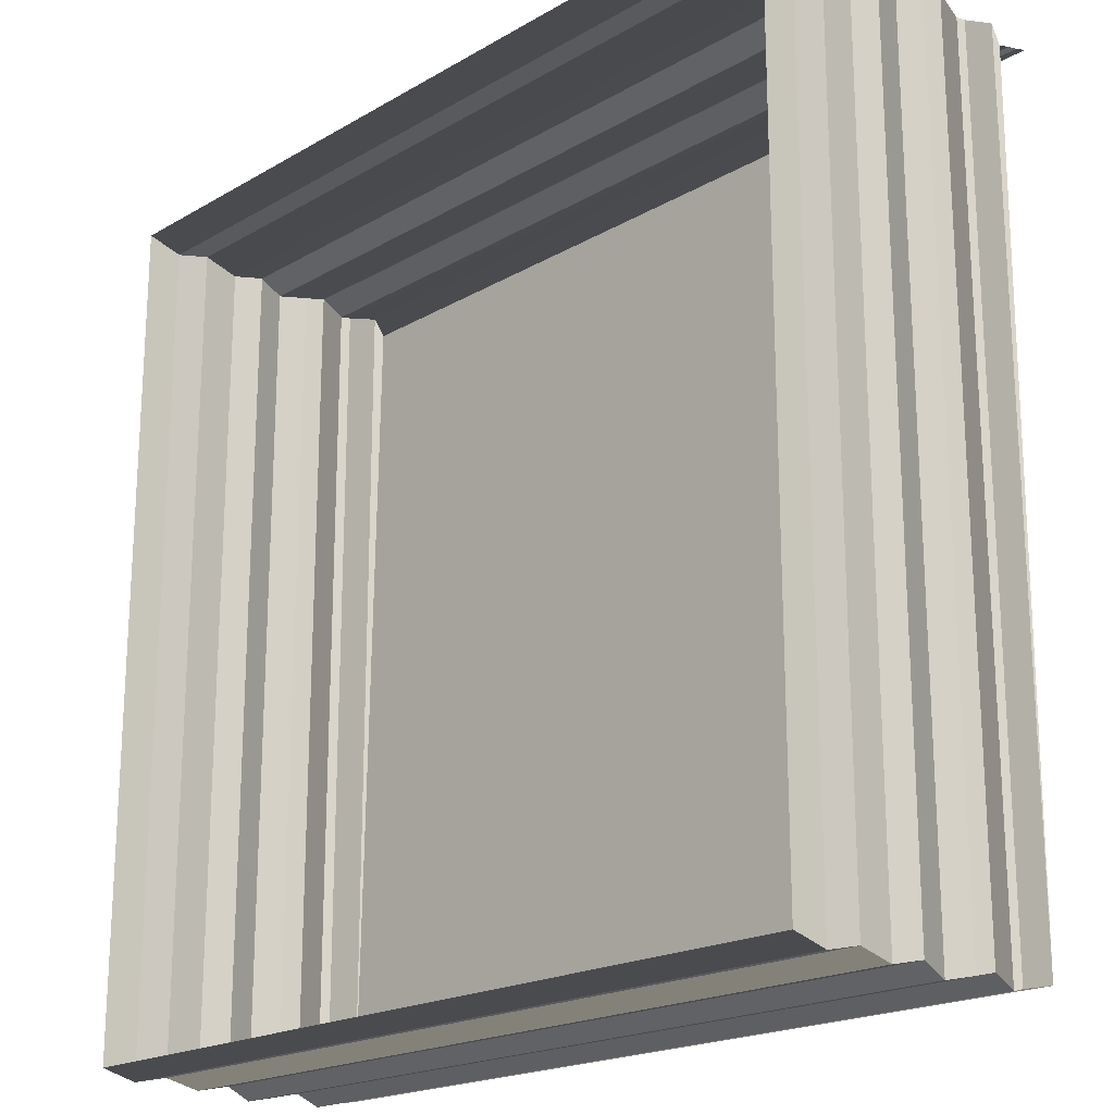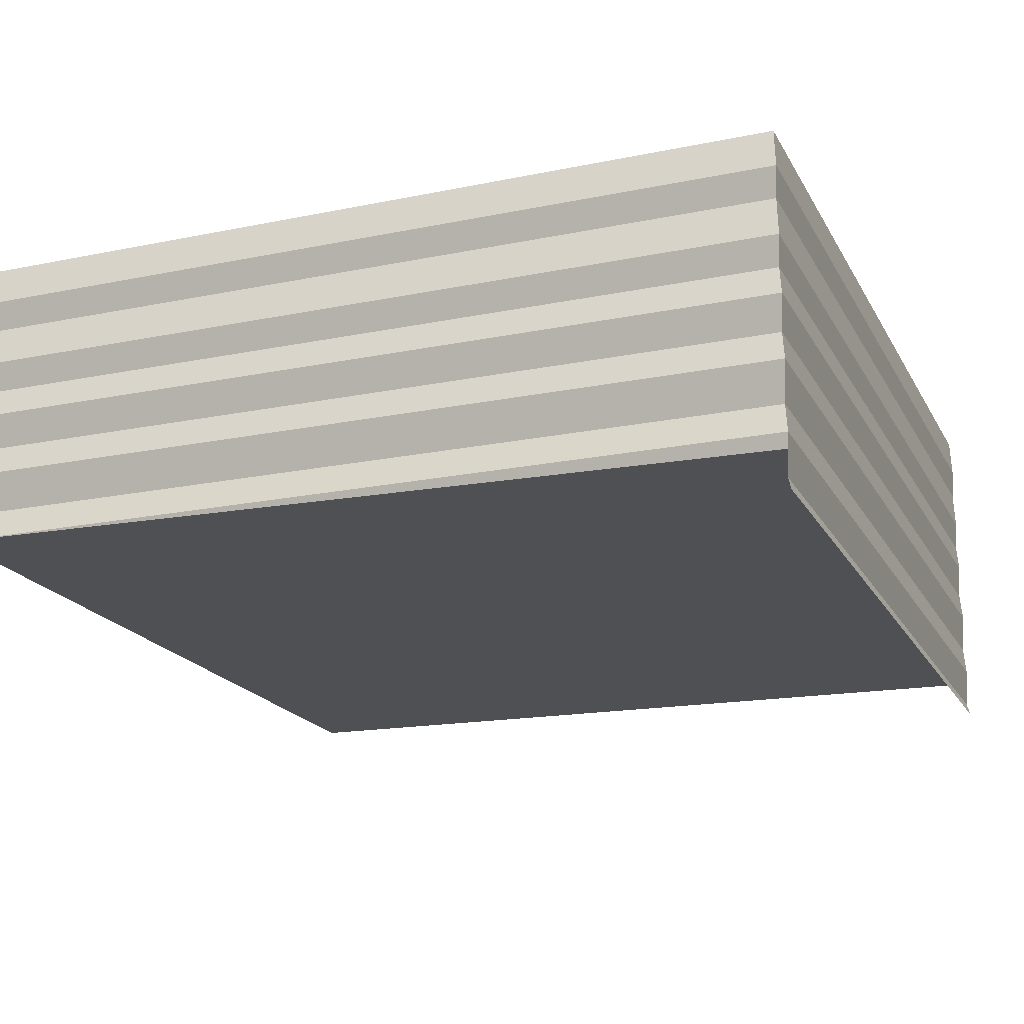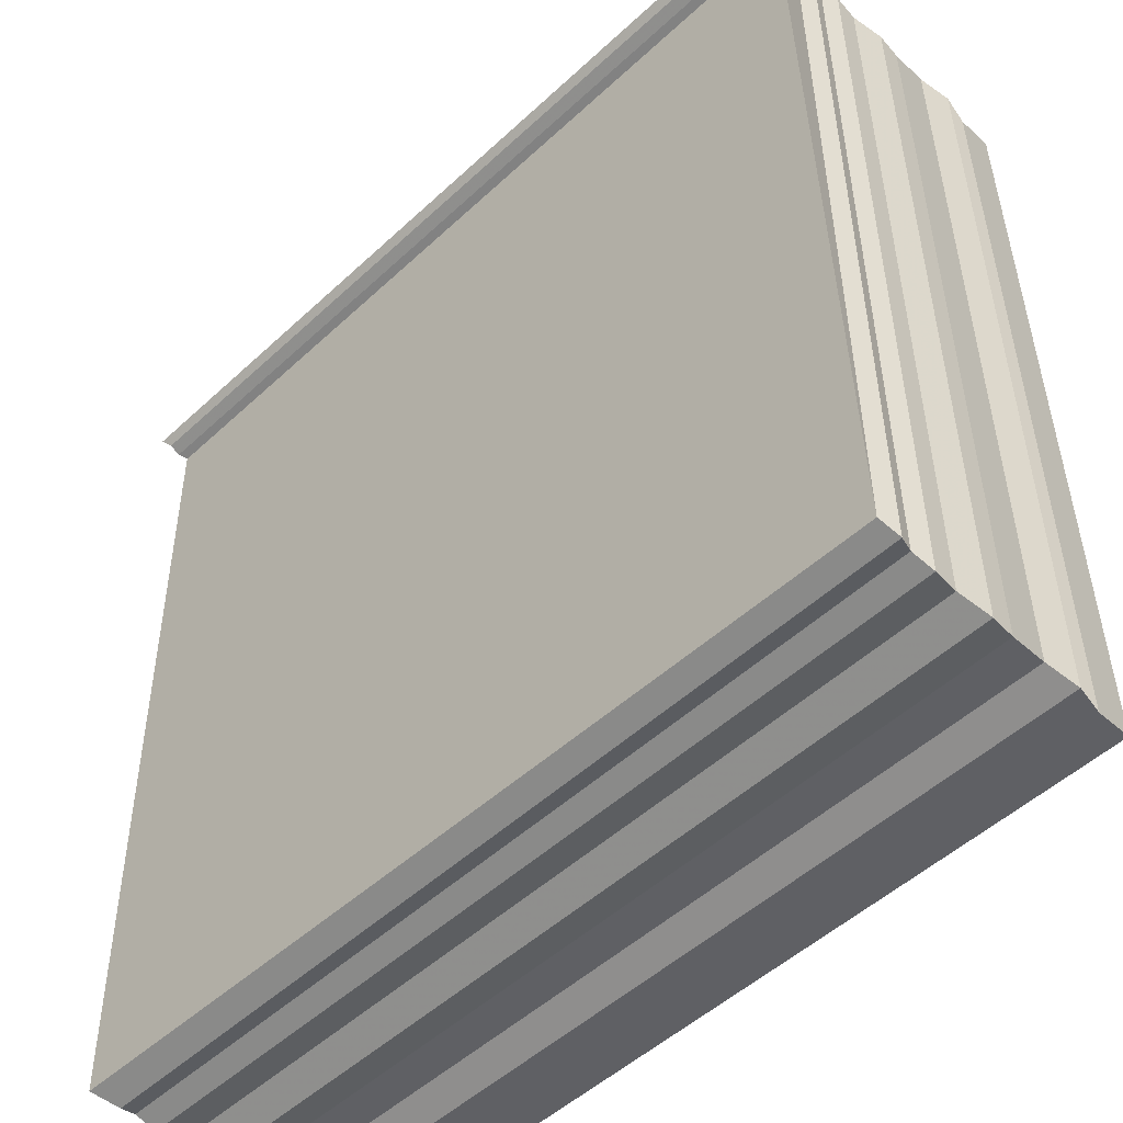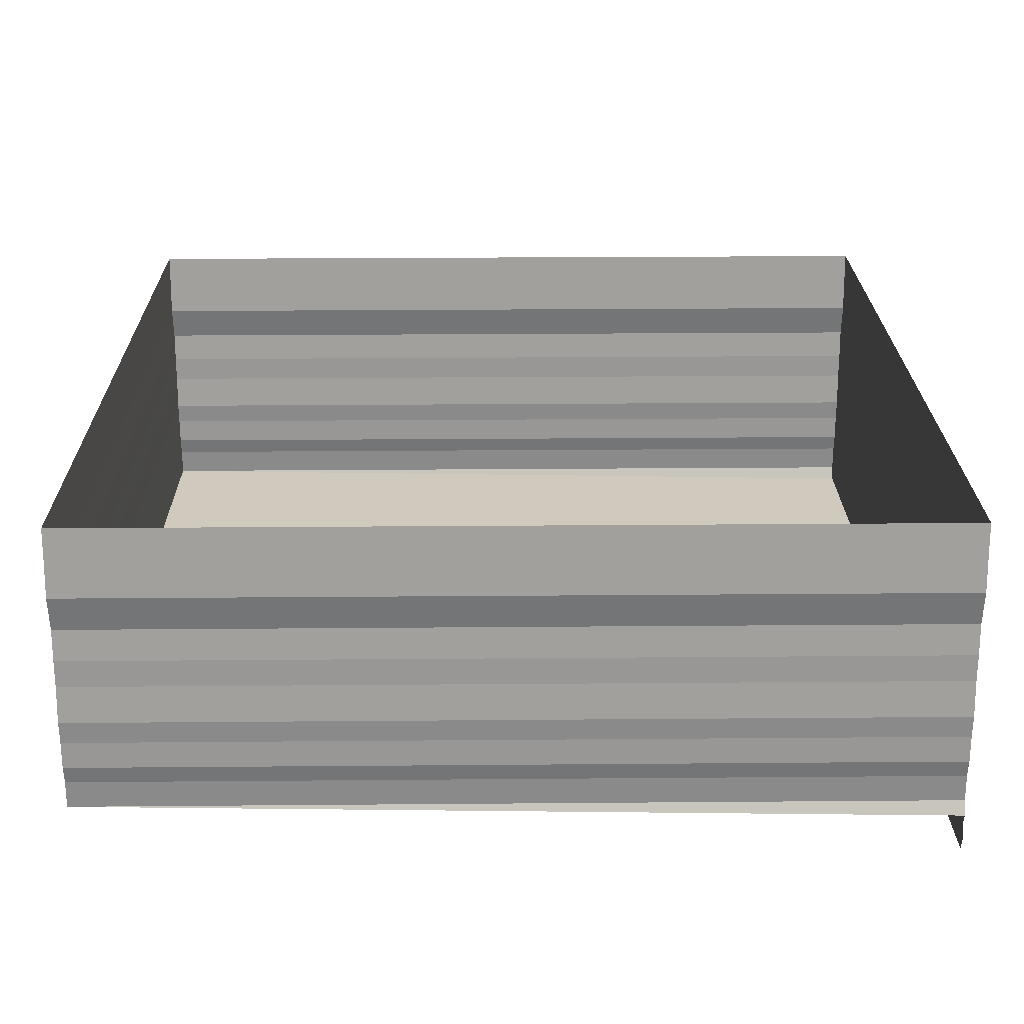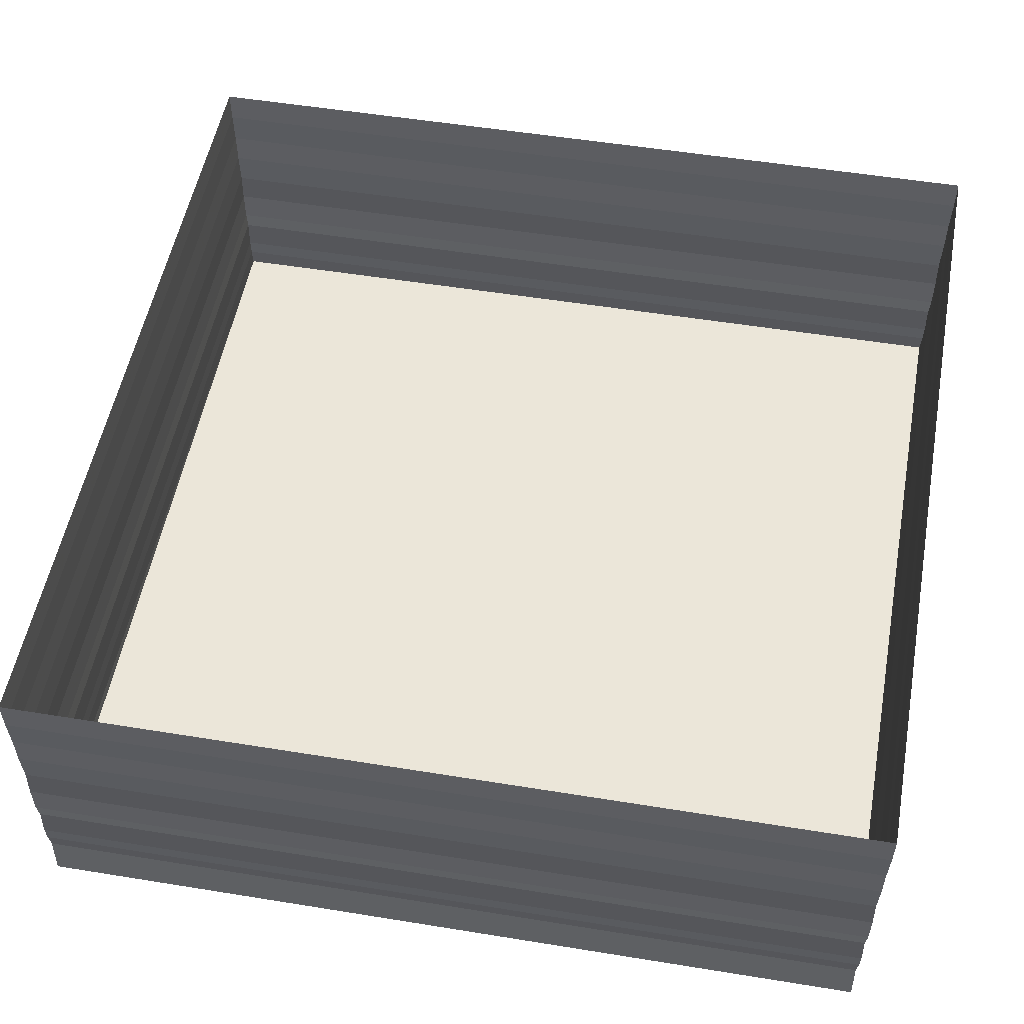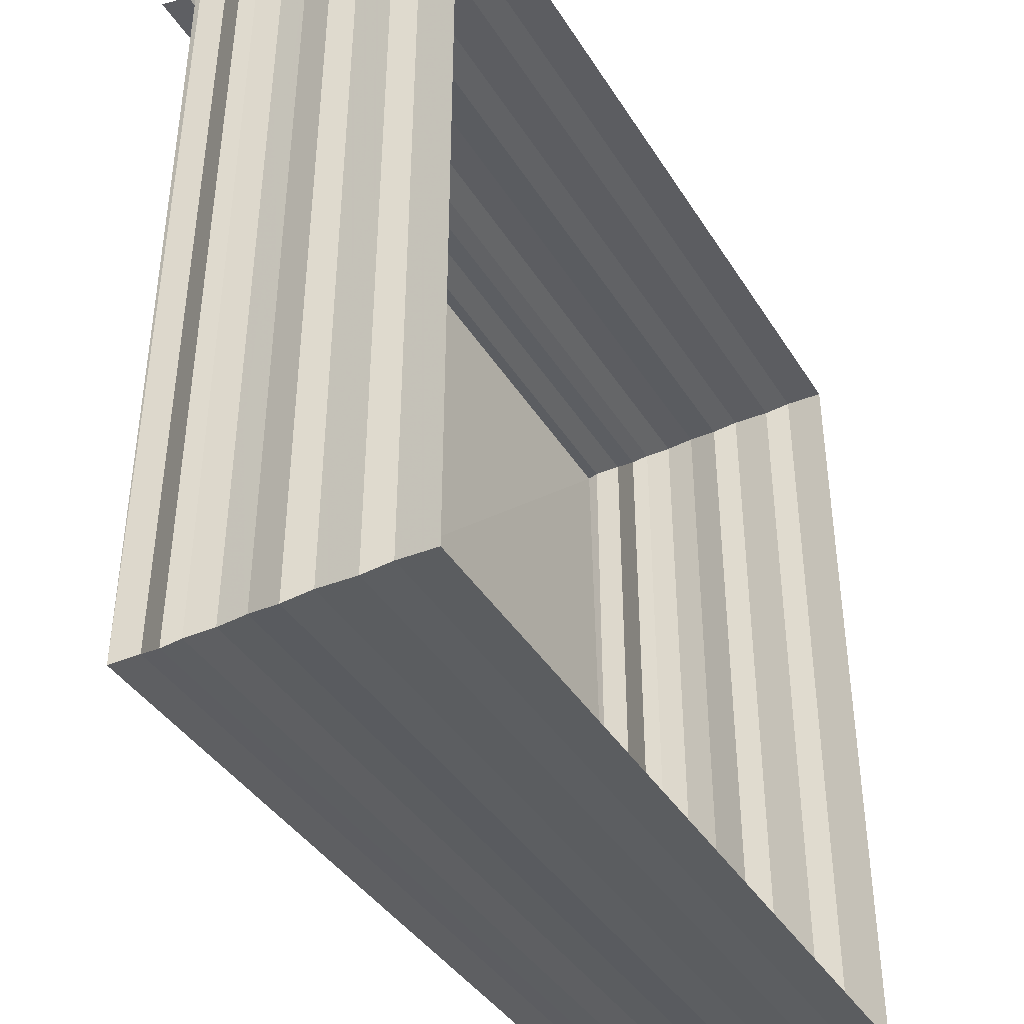
<metadata>
{"format":"obj","ext":"obj","renderer":"f3d","projection":"perspective","resolution":1024,"background":"white","views":[{"elev":-19.9,"azim":46.7,"up":"+Y"},{"elev":-19.2,"azim":111.3,"up":"+Z"},{"elev":-51.0,"azim":-134.9,"up":"+Y"},{"elev":23.1,"azim":89.0,"up":"+Z"},{"elev":54.9,"azim":-169.9,"up":"+Z"},{"elev":-41.0,"azim":-60.5,"up":"+Y"}]}
</metadata>
<code>
o 3697
v 2176 1875 11.95
v 2176 1875 11.95
v 2176 1875 11.95
v 2176 1875 11.95
v 2176 1875 11.95
v 2176 1875 11.95
v 2176 1875 11.95
v 2176 1875 11.95
v 2176 1875 11.95
v 2176 1875 11.95
v 2176 1875 11.95
v 2176 1875 11.95
v 2176 1875 11.95
v 2176 1875 11.95
v 2176 1875 11.95
v 2176 1875 11.95
v 2176 1875 11.95
v 2176 1875 11.95
v 2176 1875 11.95
v 2176 1875 11.95
v 2176 1875 11.95
v 2176 1875 11.95
v 2176 1875 11.95
v 2176 1875 11.95
v 2176 1875 11.95
v 2176 1875 11.95
v 2176 1875 11.95
v 2176 1875 11.95
v 2176 1875 11.95
v 2176 1875 11.95
v 2176 1875 11.95
v 2176 1875 11.95
v 2176 1875 11.95
v 2176 1875 11.95
v 2176 1875 11.95
v 2176 1875 11.95
v 2176 1875 11.95
v 2176 1875 11.95
v 2176 1875 11.95
v 2176 1875 11.95
v 2176 1875 11.95
v 2176 1875 11.95
v 2176 1875 11.95
v 2176 1875 11.95
v 2176 1875 11.95
v 2176 1875 11.95
v 2176 1875 11.95
v 2176 1875 11.95
v 2176 1875 11.95
v 2176 1875 11.95
v 2176 1875 11.95
v 2176 1875 11.95
v 2176 1875 11.95
v 2176 1875 11.95
v 2176 1875 11.95
v 2176 1875 11.95
v 2176 1875 11.95
v 2176 1875 11.95
v 2176 1875 11.95
v 2176 1875 11.95
v 2176 1875 11.95
v 2176 1875 11.95
v 2176 1875 11.95
v 2176 1875 11.95
v 2176 1875 11.95
v 2176 1875 11.95
v 2176 1875 11.95
v 2176 1875 11.95
v 2176 1875 11.95
v 2176 1875 11.95
v 2176 1875 11.95
v 2176 1875 11.95
v 2176 1875 11.95
v 2176 1875 11.95
v 2176 1875 11.95
v 2176 1875 11.95
v 2176 1875 11.95
v 2176 1875 11.95
v 2176 1875 11.95
v 2176 1875 11.95
v 2176 1875 11.95
v 2176 1875 11.95
v 2176 1875 11.95
v 2176 1875 11.95
v 2176 1875 11.95
v 2176 1875 11.95
v 2176 1875 11.95
v 2176 1875 11.95
v 2176 1875 11.95
v 2176 1875 11.95
v 2176 1875 11.95
v 2176 1875 11.95
v 2176 1875 11.95
v 2176 1875 11.95
v 2176 1875 11.95
v 2176 1875 11.95
v 2176 1875 11.95
v 2176 1875 11.95
v 2176 1875 11.95
v 2176 1875 11.95
v 2176 1875 11.95
v 2176 1875 11.95
v 2176 1875 11.95
v 2176 1875 11.95
v 2176 1875 11.95
v 2176 1875 11.95
v 2176 1875 11.95
v 2176 1875 11.95
v 2176 1875 11.95
v 2176 1875 11.95
v 2176 1875 11.95
v 2176 1875 11.95
v 2176 1875 11.95
v 2176 1875 11.95
v 2176 1875 11.95
v 2176 1875 11.95
v 2176 1875 11.95
v 2176 1875 11.95
v 2176 1875 11.95
v 2176 1875 11.95
v 2176 1875 11.95
v 2176 1875 11.95
v 2176 1875 11.95
v 2176 1875 11.95
v 2176 1875 11.95
v 2176 1875 11.95
v 2176 1875 11.95
v 2176 1875 11.95
v 2176 1875 11.95
v 2176 1875 11.95
v 2176 1875 11.95
v 2176 1875 11.95
v 2176 1875 11.95
v 2176 1875 11.95
v 2176 1875 11.95
v 2176 1875 11.95
v 2176 1875 11.95
v 2176 1875 11.95
v 2176 1875 11.95
v 2176 1875 11.95
v 2176 1875 11.95
v 2176 1875 11.95
v 2176 1875 11.95
v 2176 1875 11.95
v 2176 1875 11.95
v 2176 1875 11.95
v 2176 1875 11.95
v 2176 1875 11.95
v 2176 1875 11.95
v 2176 1875 11.95
v 2176 1875 11.95
v 2176 1875 11.95
v 2176 1875 11.95
v 2176 1875 11.95
v 2176 1875 11.95
v 2176 1875 11.95
v 2176 1875 11.95
v 2176 1875 11.95
v 2176 1875 11.95
v 2176 1875 11.95
v 2176 1875 11.95
v 2176 1875 11.95
v 2176 1875 11.95
v 2176 1875 11.95
v 2176 1875 11.95
v 2176 1875 11.95
v 2176 1875 11.95
v 2176 1875 11.95
f 1 2 3
f 3 4 5
f 4 6 7
f 5 8 9
f 8 7 10
f 9 11 12
f 11 10 13
f 12 14 15
f 14 13 16
f 15 17 18
f 17 16 19
f 18 20 21
f 20 19 22
f 21 23 24
f 23 22 25
f 24 26 27
f 26 25 28
f 27 29 30
f 29 28 31
f 32 31 33
f 34 35 32
f 30 36 37
f 38 39 36
f 40 41 37
f 42 38 40
f 43 44 41
f 45 46 42
f 46 47 39
f 48 49 45
f 49 50 47
f 51 52 48
f 52 53 50
f 54 55 51
f 55 56 53
f 57 58 54
f 58 59 56
f 60 61 57
f 61 62 59
f 63 64 60
f 64 65 62
f 66 67 63
f 67 68 65
f 69 70 68
f 71 69 66
f 72 73 71
f 74 75 76
f 76 77 78
f 77 79 80
f 78 81 82
f 81 80 83
f 82 84 85
f 84 83 86
f 85 87 88
f 87 86 89
f 88 90 91
f 90 89 92
f 91 93 94
f 93 92 95
f 94 96 97
f 96 95 98
f 97 99 34
f 99 98 100
f 99 100 101
f 102 101 103
f 104 103 105
f 106 107 105
f 108 109 106
f 110 111 104
f 112 113 111
f 111 114 44
f 115 116 114
f 117 118 116
f 119 117 120
f 121 122 118
f 123 121 119
f 124 125 122
f 126 124 123
f 127 128 125
f 129 127 126
f 130 131 128
f 132 130 129
f 133 134 131
f 135 133 132
f 136 137 134
f 138 136 135
f 139 140 138
f 141 142 143
f 143 144 145
f 146 147 148
f 148 149 150
f 151 152 153
f 153 154 155
f 156 157 158
f 158 159 160
f 161 162 163
f 164 162 163
f 165 162 166
f 167 168 163

</code>
